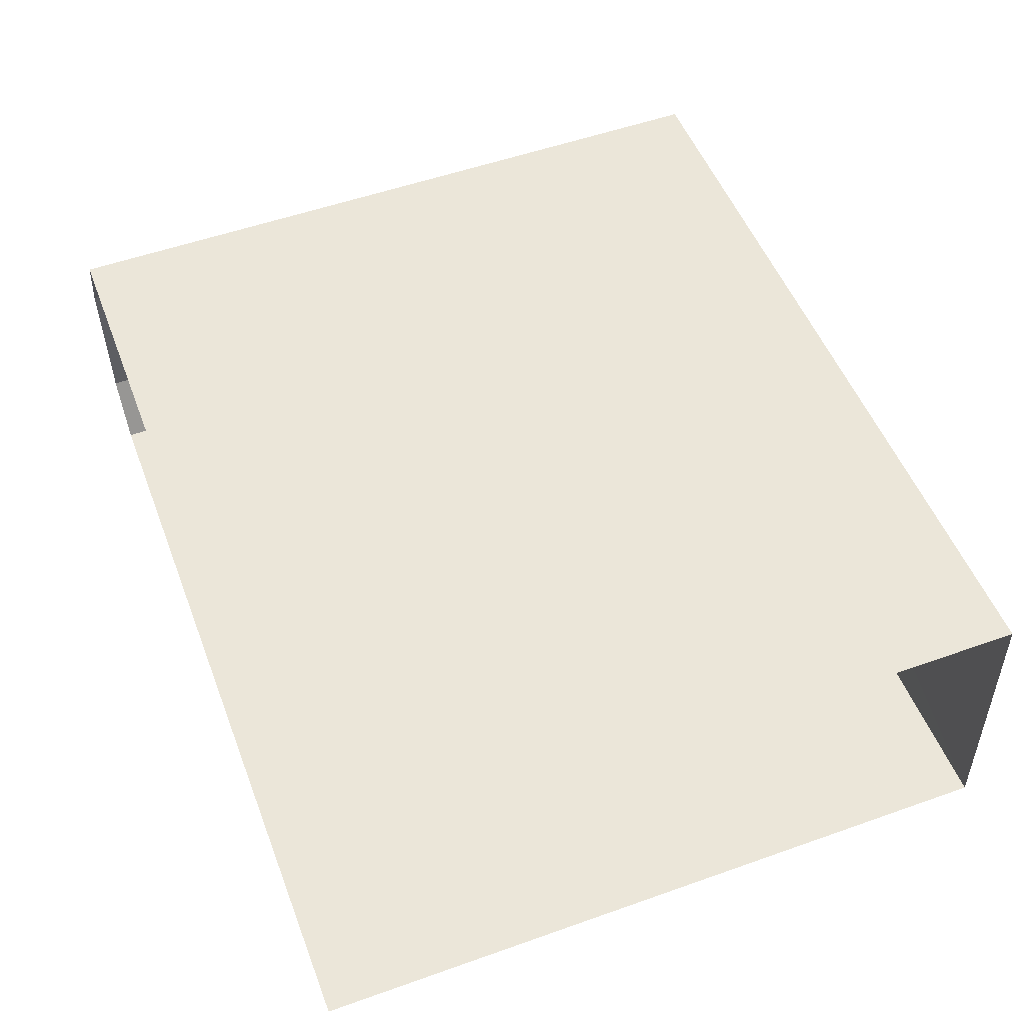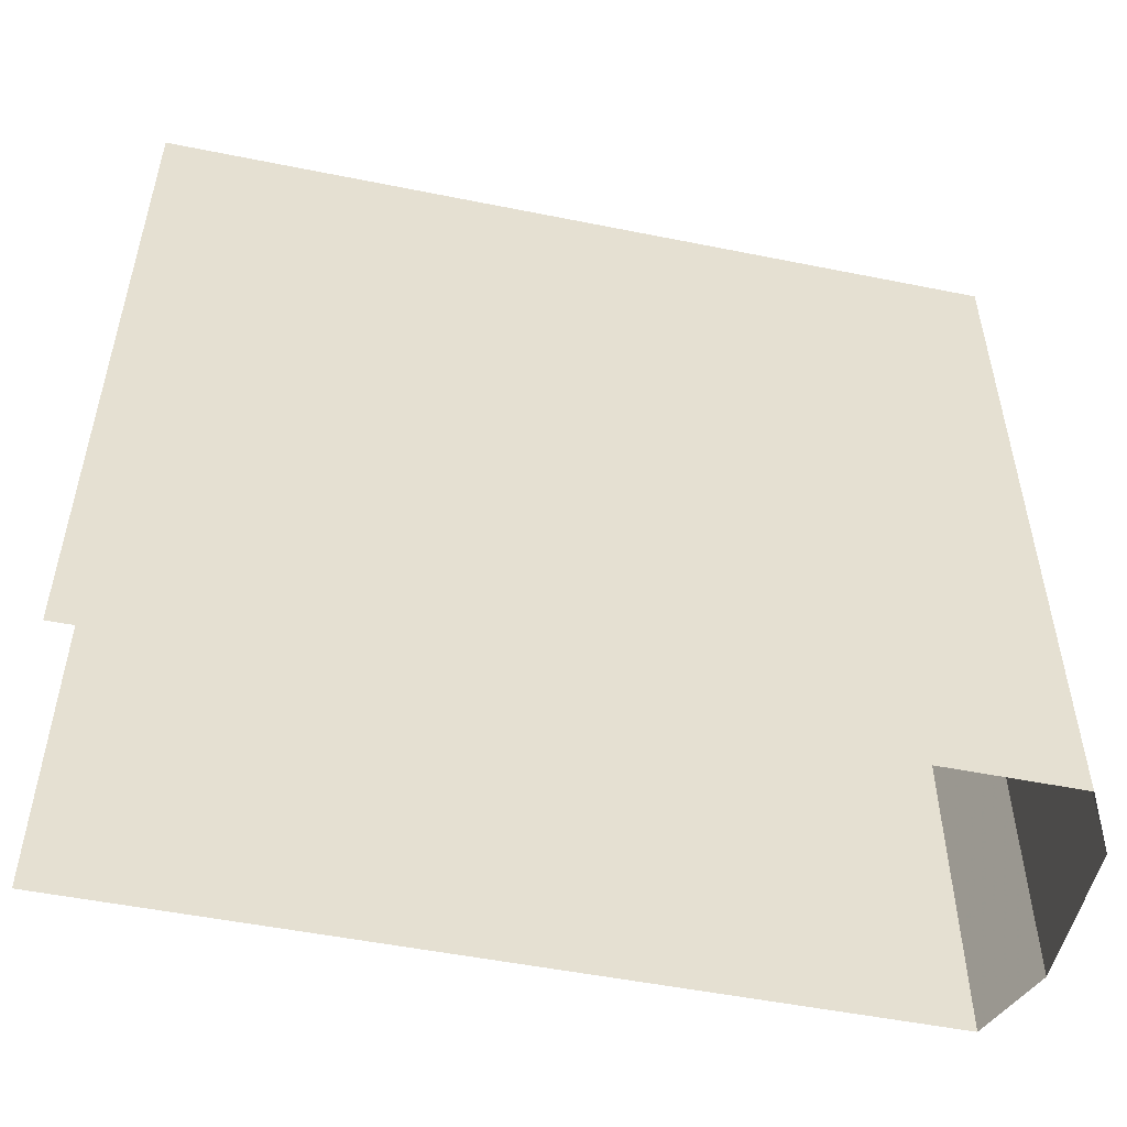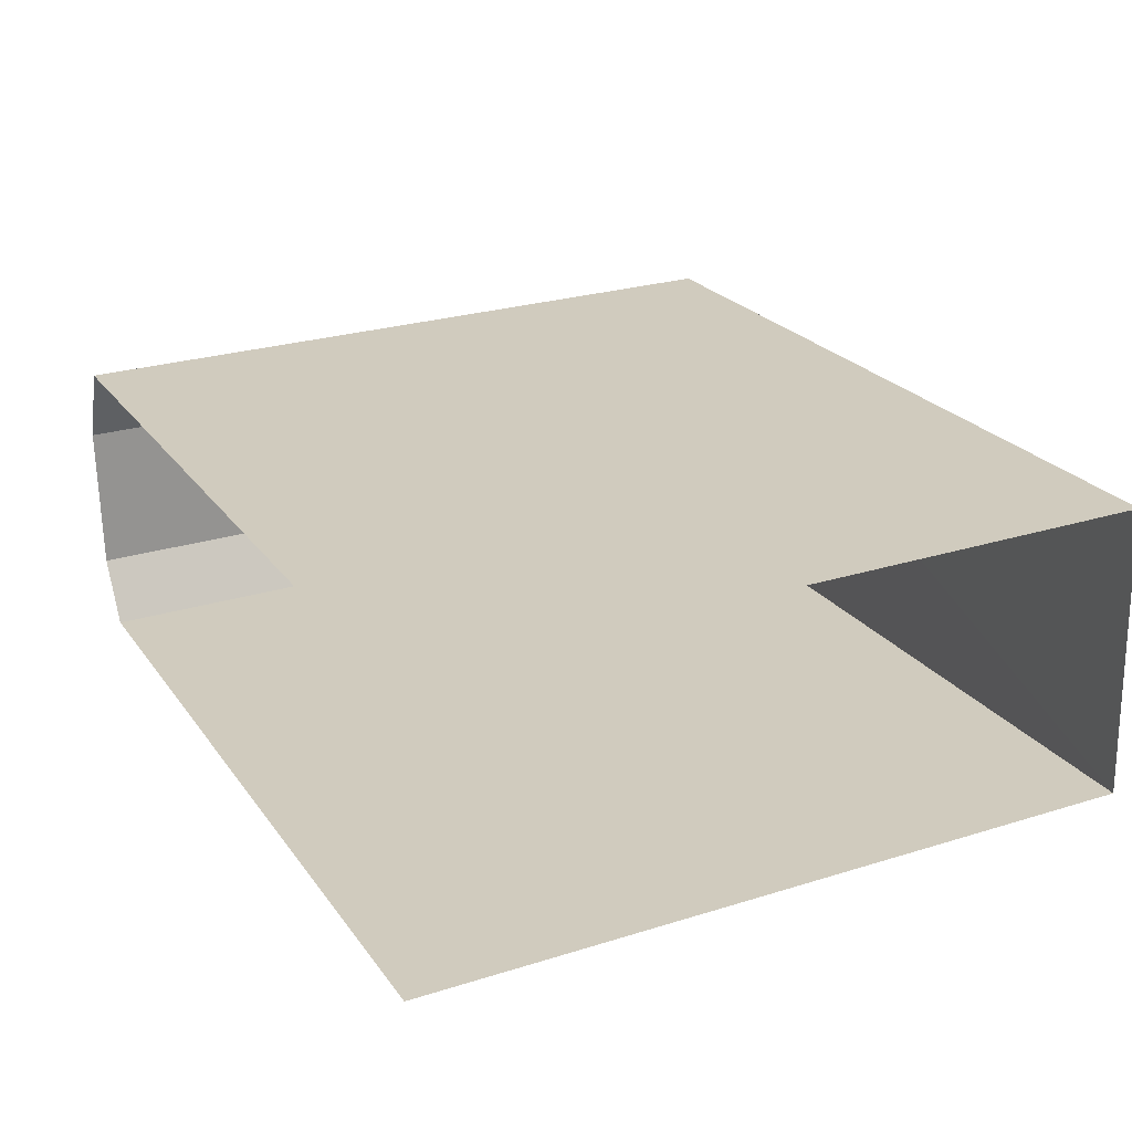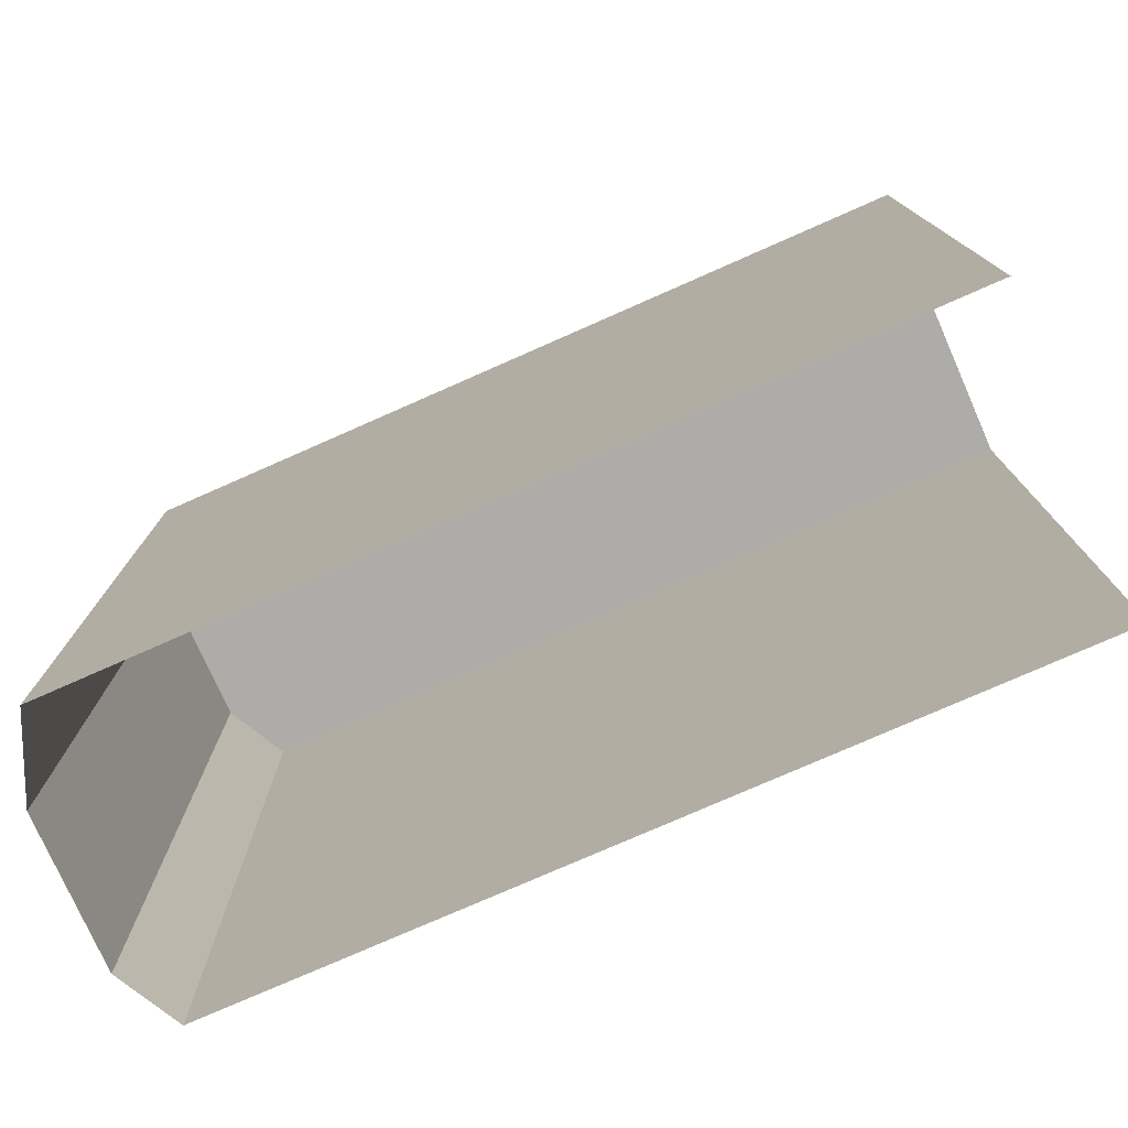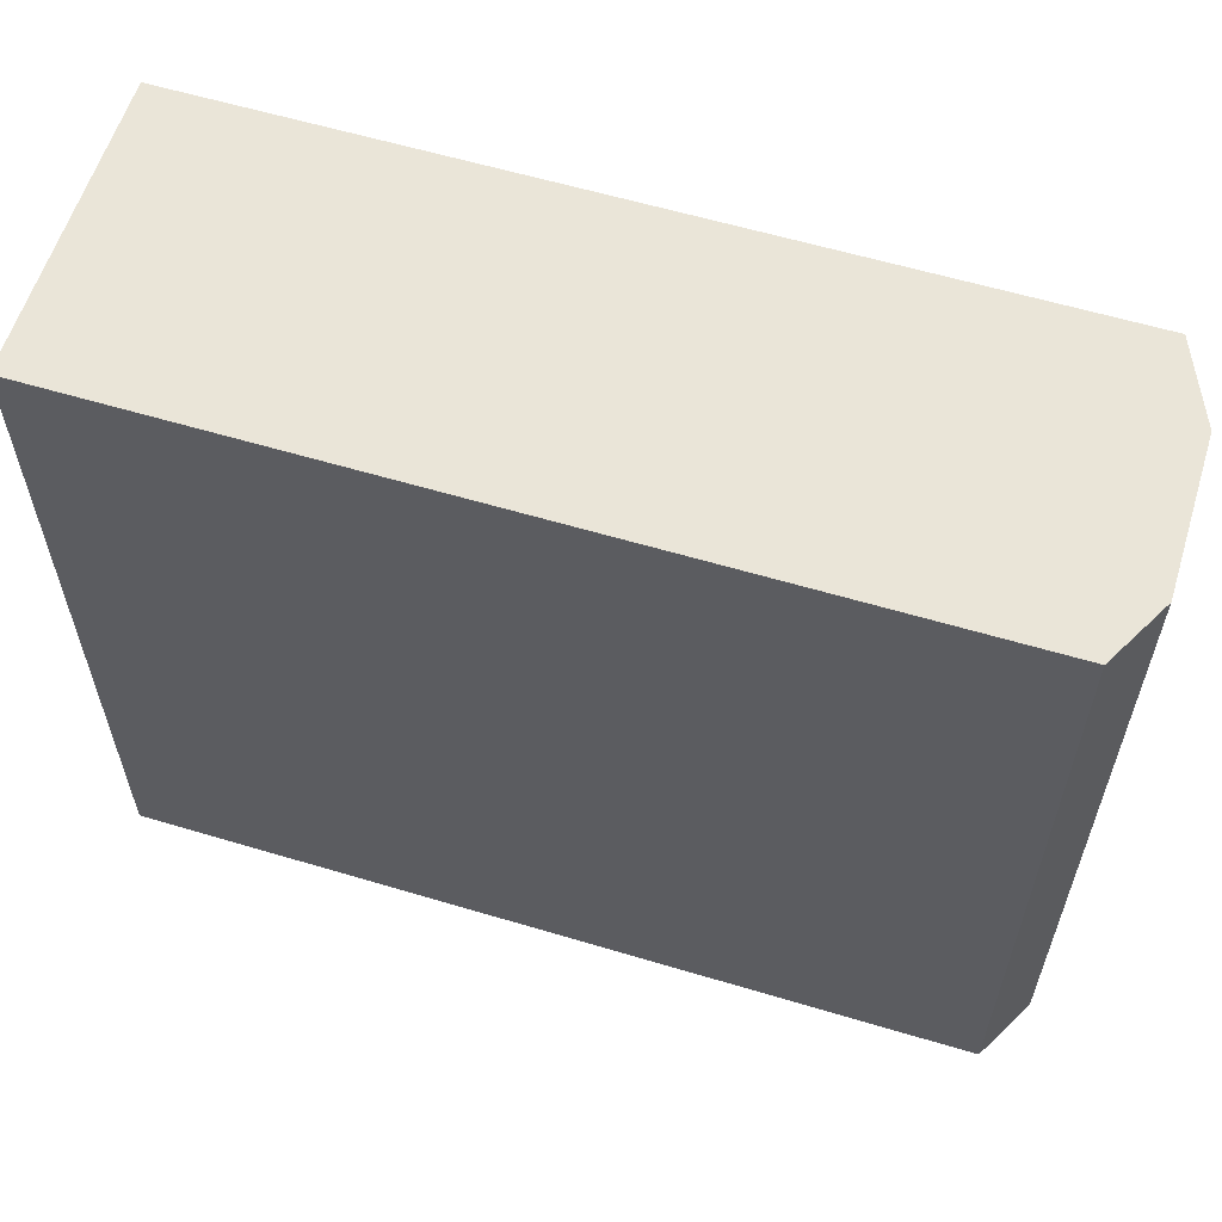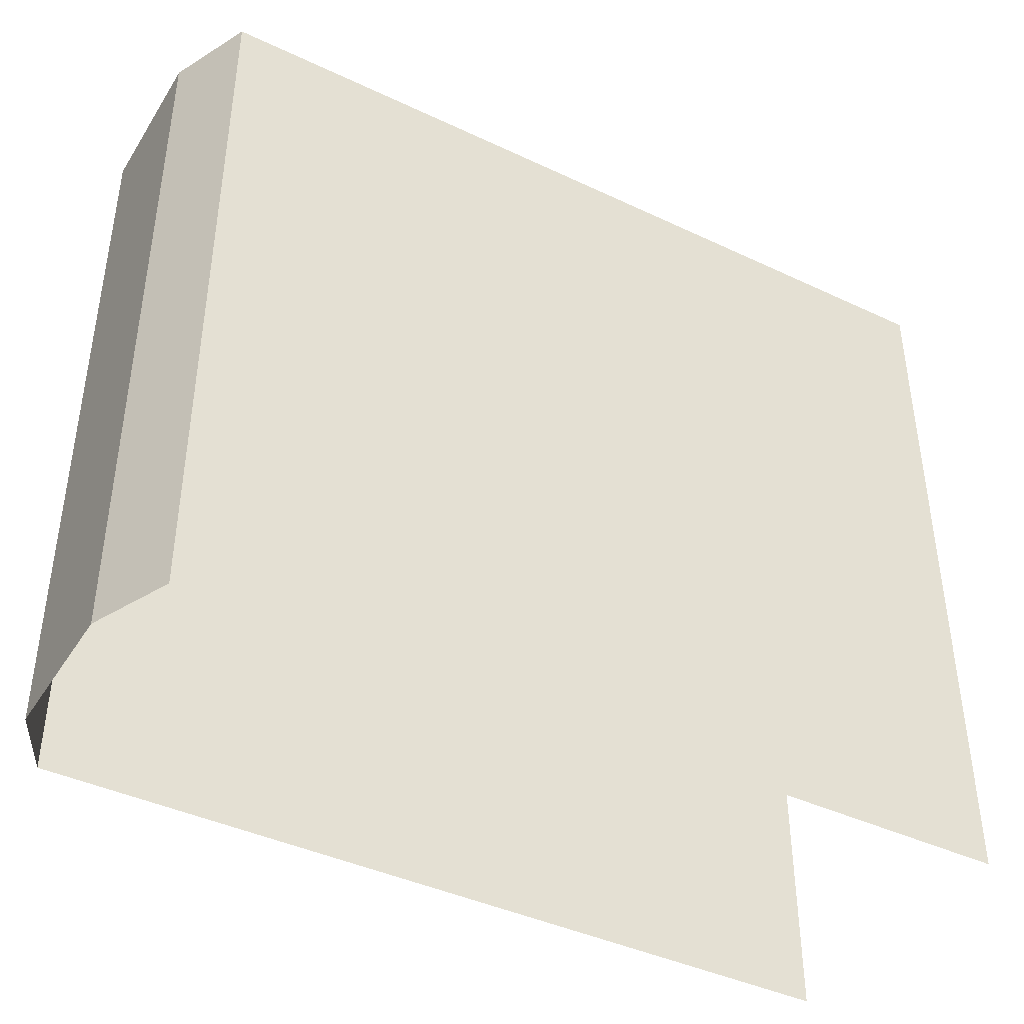
<metadata>
{"format":"obj","ext":"obj","renderer":"f3d","projection":"perspective","resolution":1024,"background":"white","views":[{"elev":53.8,"azim":-110.7,"up":"+Y"},{"elev":-51.5,"azim":-14.7,"up":"+Z"},{"elev":25.9,"azim":-116.4,"up":"+Y"},{"elev":-76.8,"azim":-158.5,"up":"+Z"},{"elev":59.5,"azim":14.8,"up":"+Z"},{"elev":-41.7,"azim":148.0,"up":"+Z"}]}
</metadata>
<code>
v -3.723e+05 -1.036e+05 33.23
v -3.723e+05 -1.036e+05 33.23
v -3.722e+05 -1.036e+05 33.23
v -3.722e+05 -1.036e+05 33.23
v -3.722e+05 -1.036e+05 33.23
v -3.722e+05 -1.036e+05 33.23
v -3.722e+05 -1.036e+05 54.34
v -3.722e+05 -1.036e+05 54.34
v -3.722e+05 -1.036e+05 54.34
v -3.722e+05 -1.036e+05 54.34
v -3.723e+05 -1.036e+05 54.34
v -3.723e+05 -1.036e+05 54.34
f 1 2 3
f 3 4 5
f 1 3 5
f 4 6 5
f 12 2 1
f 12 11 2
f 7 8 9
f 10 7 9
f 8 11 12
f 8 12 9
f 7 6 4
f 7 10 6
f 12 1 5
f 9 12 5
f 9 5 6
f 10 9 6
f 7 4 3
f 8 7 3
f 11 3 2
f 11 8 3

</code>
